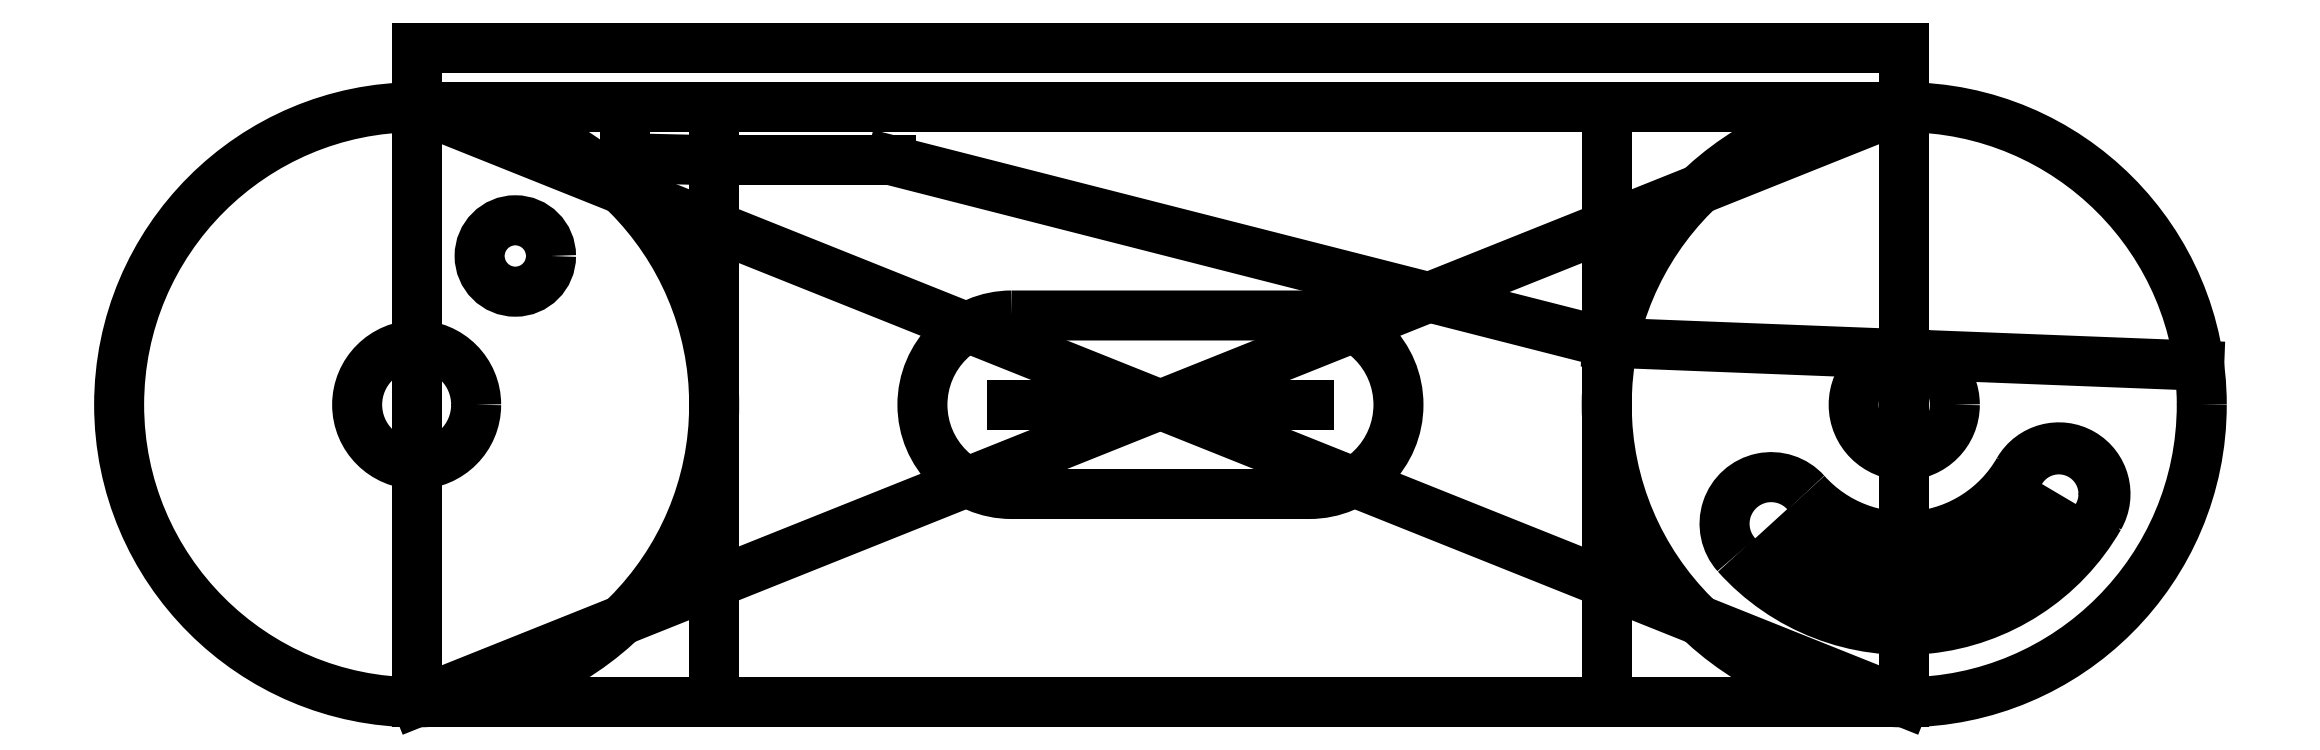
<metadata>
{"format":"dxf","ext":"dxf","renderer":"ezdxf+matplotlib","layout":"modelspace","background":"white","min_lineweight":24,"dpi":150}
</metadata>
<code>
0
SECTION
2
ENTITIES
0
LINE
8
0
10
12.5
20
-5
30
0
11
-12.5
21
-5
31
0
0
LINE
8
0
10
-12.5
20
-5
30
0
11
-12.5
21
5
31
0
0
LINE
8
0
10
-12.5
20
5
30
0
11
12.5
21
5
31
0
0
LINE
8
0
10
12.5
20
5
30
0
11
12.5
21
-5
31
0
0
LINE
8
0
10
12.5
20
-5
30
0
11
-12.5
21
5
31
0
0
LINE
8
0
10
-12.5
20
-5
30
0
11
12.5
21
5
31
0
0
LINE
8
0
10
12.5
20
5
30
0
11
12.5
21
6
31
0
0
LINE
8
0
10
-12.5
20
5
30
0
11
-12.5
21
6
31
0
0
LINE
8
0
10
-12.5
20
6
30
0
11
12.5
21
6
31
0
0
CIRCLE
8
0
10
12.5
20
8.162e-13
30
0
40
5
210
0
220
0
230
1
0
CIRCLE
8
0
10
-12.5
20
1.834e-15
30
0
40
5
210
0
220
0
230
1
0
CIRCLE
8
0
10
15.1
20
-1.5
30
0
40
0.75
210
0
220
0
230
1
0
ARC
8
0
10
12.5
20
8.162e-13
30
0
40
3.784
210
0
220
0
230
1
50
221.8
51
330
0
ARC
8
0
10
10.26
20
-2
30
0
40
0.7839
210
0
220
-0
230
1
50
41.81
51
221.8
0
ARC
8
0
10
12.5
20
8.162e-13
30
0
40
2.216
210
0
220
0
230
1
50
221.8
51
330
0
ARC
8
0
10
15.1
20
-1.5
30
0
40
0.7839
210
0
220
0
230
1
50
-30
51
150
0
ARC
8
0
10
12.5
20
8.162e-13
30
0
40
3
210
0
220
0
230
1
50
221.8
51
330
0
CIRCLE
8
0
10
-12.5
20
2.187e-14
30
0
40
1
210
0
220
0
230
1
0
CIRCLE
8
0
10
-10.84
20
2.5
30
0
40
0.6
210
0
220
0
230
1
0
CIRCLE
8
0
10
12.5
20
6.398e-13
30
0
40
0.85
210
0
220
0
230
1
0
LINE
8
0
10
7.5
20
4.053e-13
30
0
11
7.5
21
5
31
0
0
LINE
8
0
10
7.5
20
4.053e-13
30
0
11
7.5
21
-5
31
0
0
LINE
8
0
10
-7.5
20
1.227e-14
30
0
11
-7.5
21
5
31
0
0
LINE
8
0
10
-7.5
20
1.227e-14
30
0
11
-7.5
21
-5
31
0
0
LINE
8
0
10
-7.5
20
4.109
30
0
11
-4.523
21
4.109
31
0
0
LINE
8
0
10
-4.523
20
4.109
30
0
11
7.5
21
1.045
31
0
0
LINE
8
0
10
7.5
20
1.045
30
0
11
12.5
21
0.85
31
0
0
LINE
8
0
10
12.5
20
0.85
30
0
11
17.46
21
0.6565
31
0
0
LINE
8
0
10
-7.5
20
4.109
30
0
11
-9
21
4.144
31
0
0
LINE
8
0
10
-9
20
5
30
0
11
-9
21
4.144
31
0
0
LWPOLYLINE
8
0
90
4
70
1
43
0
10
-2.5
20
1.5
10
2.5
20
1.5
42
-1
10
2.5
20
-1.5
10
-2.5
20
-1.5
42
-1
0
LINE
8
0
10
2.5
20
-1.366e-12
30
0
11
-2.5
21
1.366e-12
31
0
0
ENDSEC
0
EOF

</code>
